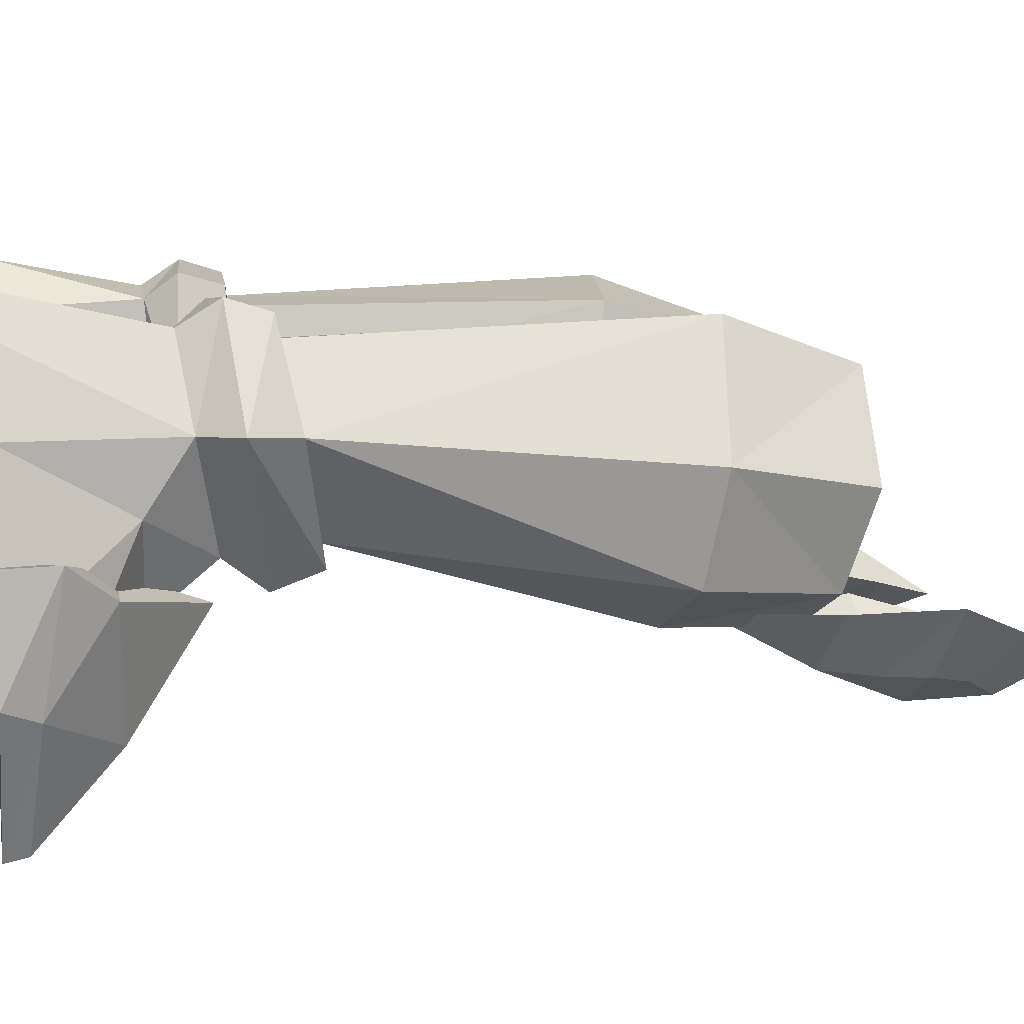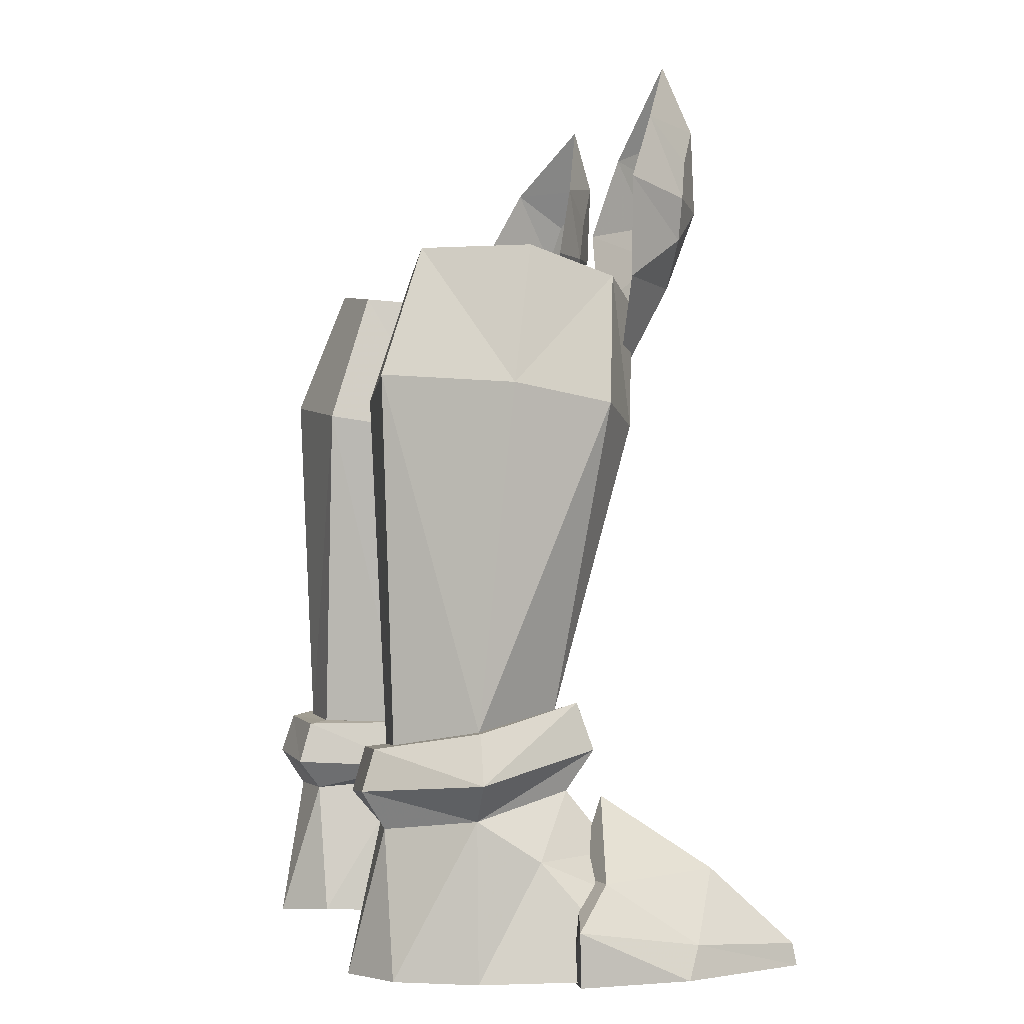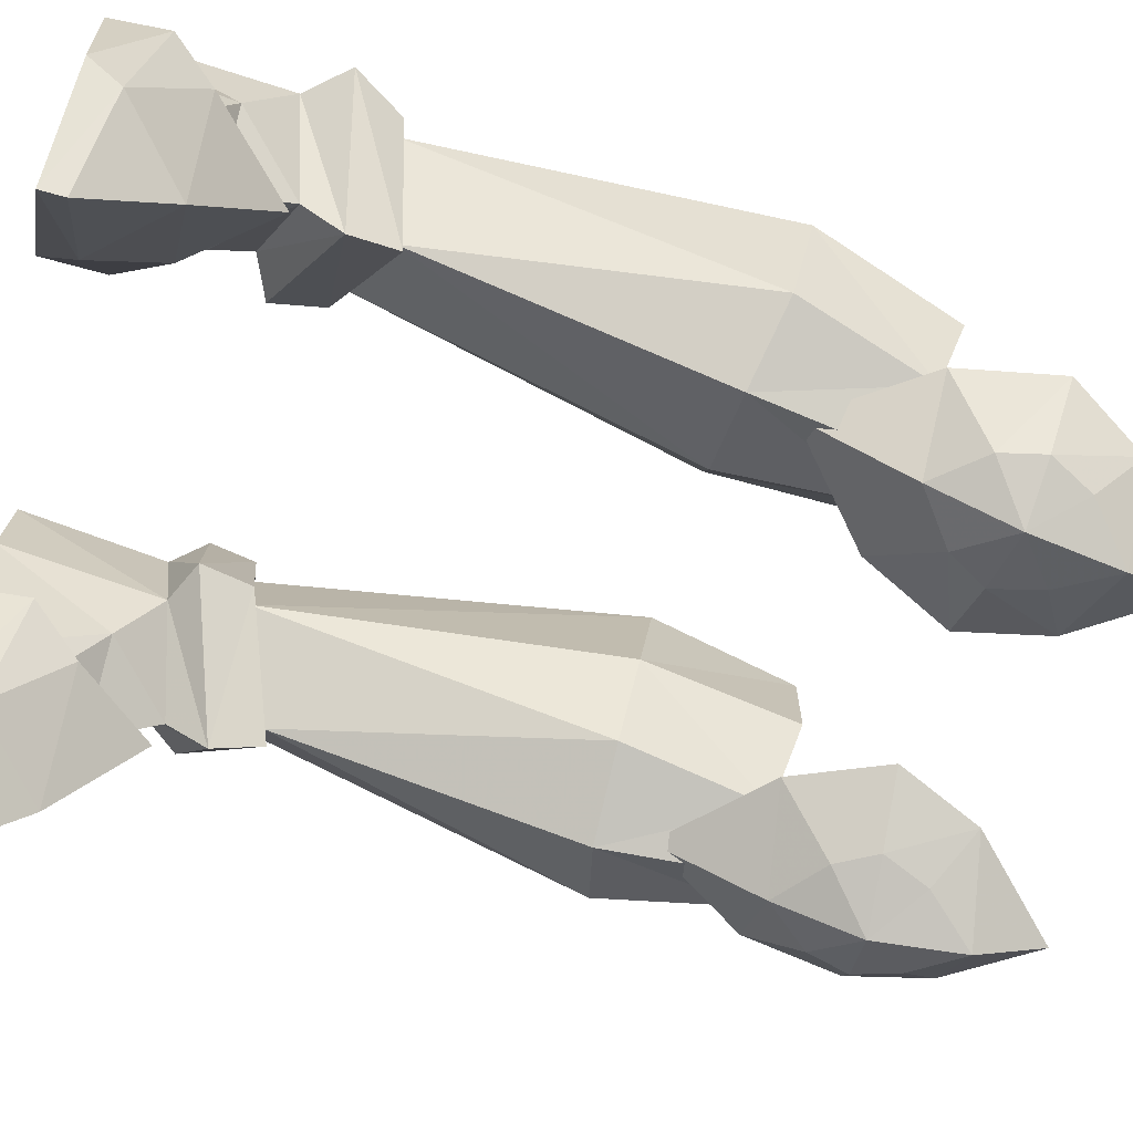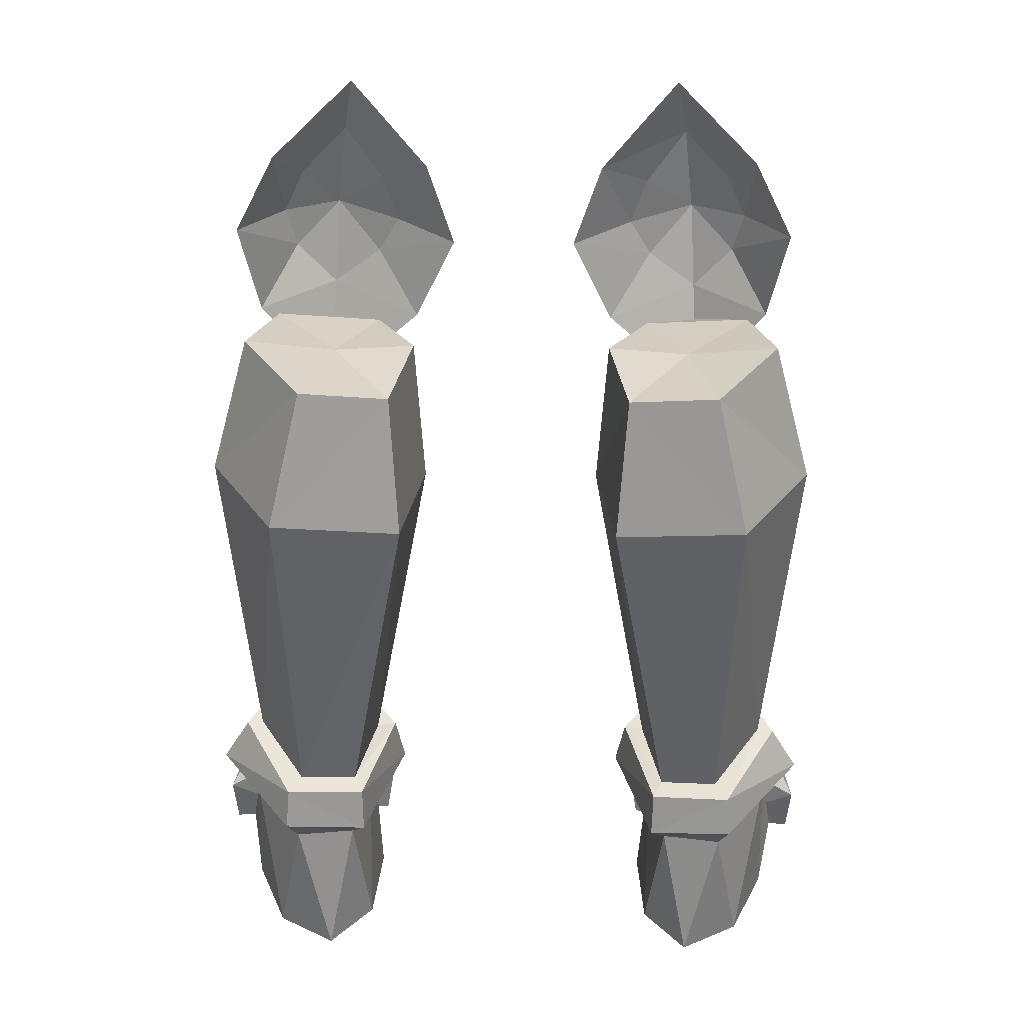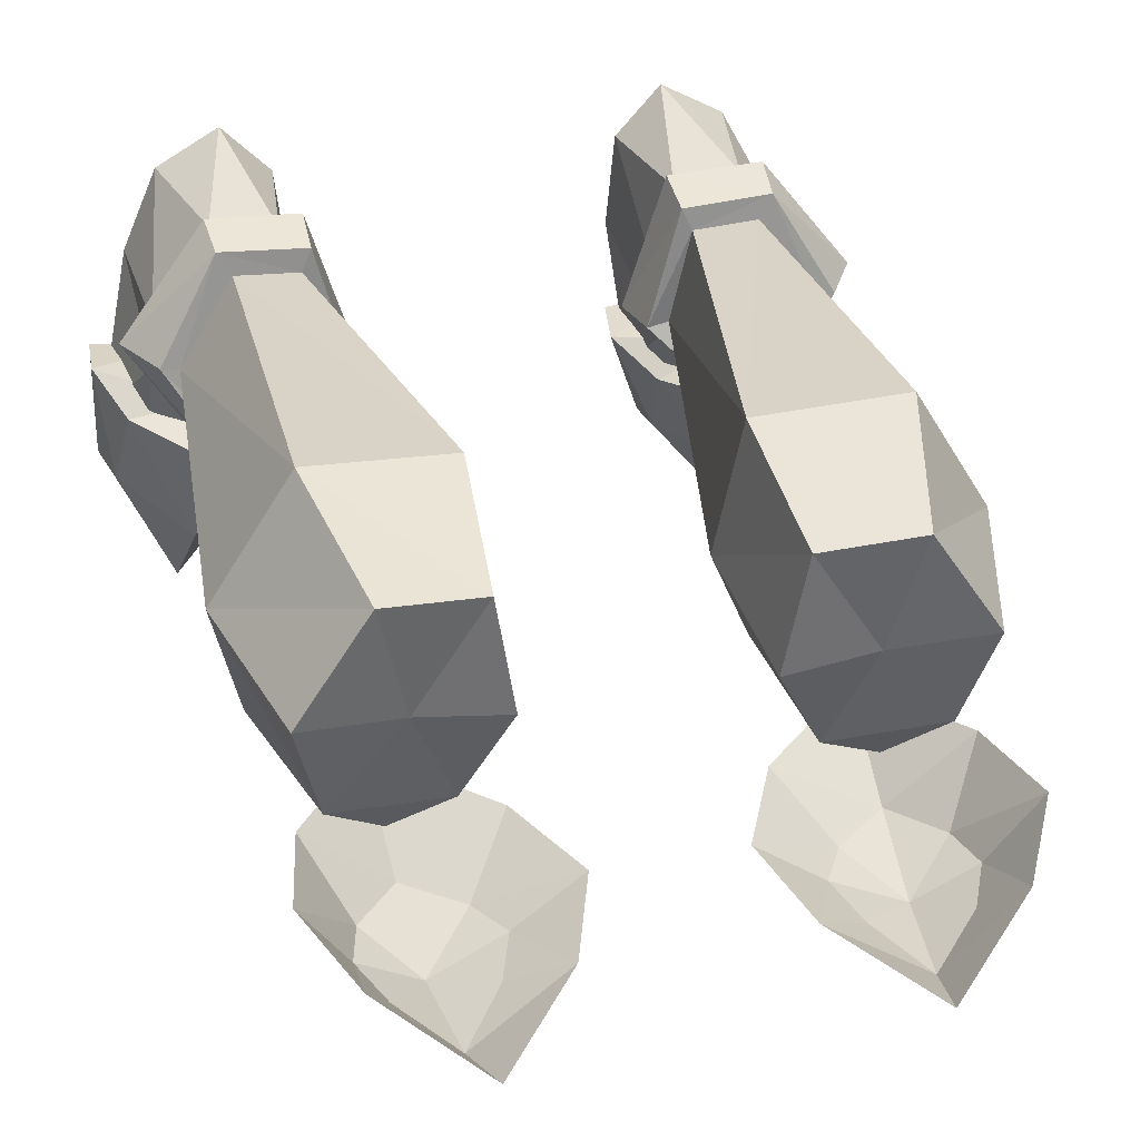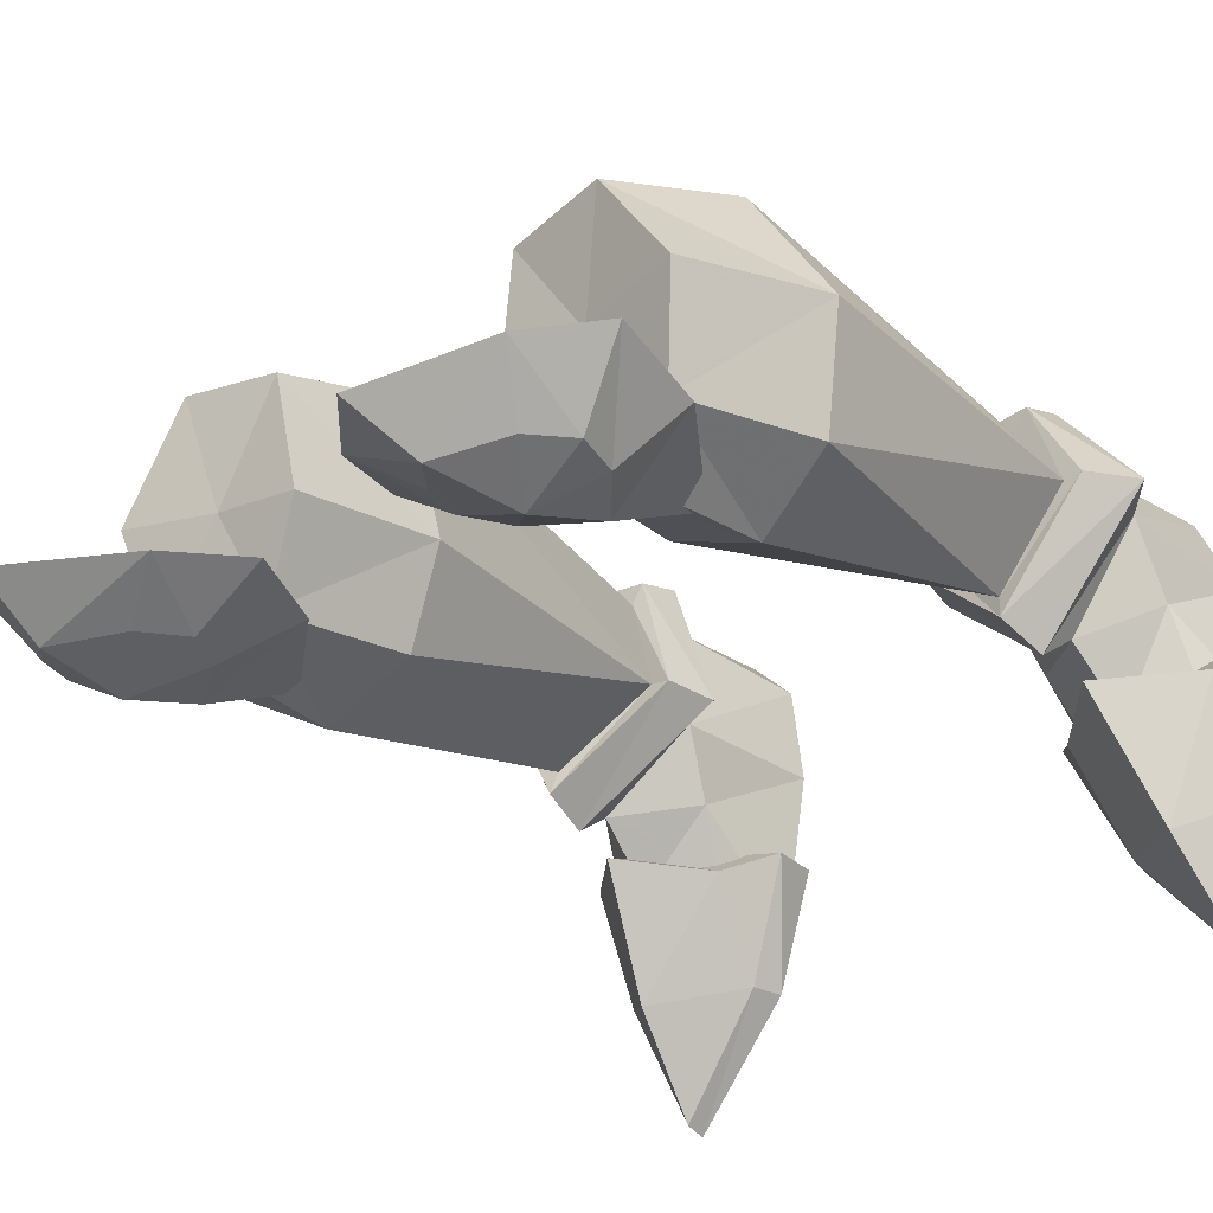
<metadata>
{"format":"obj","ext":"obj","renderer":"f3d","projection":"perspective","resolution":1024,"background":"white","views":[{"elev":9.0,"azim":-101.1,"up":"+Y"},{"elev":-1.4,"azim":-105.1,"up":"+Z"},{"elev":-64.9,"azim":-106.0,"up":"+Y"},{"elev":37.7,"azim":-178.6,"up":"+Z"},{"elev":31.0,"azim":-14.4,"up":"+Y"},{"elev":-31.0,"azim":39.9,"up":"+Y"}]}
</metadata>
<code>
g summoner_shoe_male_94770
v -7.511 -2.711 26.26
v -7.673 -0.6213 22.46
v -4.05 -0.975 25.7
v -5.647 -2.811 27.71
v -4.818 -2.83 29.15
v -2.471 -1.194 29.04
v -3.557 -1.965 32.06
v -5.437 -3.185 30.87
v -11.06 -0.1385 30.09
v -10.35 -0.332 26.36
v -9.004 -2.691 28
v -9.407 -2.71 29.58
v -6.929 -3.962 32.69
v -6.476 -2.906 35.37
v -9.608 -1.321 32.71
v -8.663 -3.062 31.15
v 7.383 -2.711 26.26
v 5.519 -2.811 27.71
v 3.921 -0.975 25.7
v 7.544 -0.6213 22.46
v 4.69 -2.83 29.15
v 5.308 -3.185 30.87
v 3.429 -1.965 32.06
v 2.343 -1.194 29.04
v 10.93 -0.1385 30.09
v 9.278 -2.71 29.58
v 8.875 -2.691 28
v 10.22 -0.332 26.36
v 6.801 -3.962 32.69
v 8.535 -3.062 31.15
v 9.479 -1.321 32.71
v 6.381 -3.089 35.21
v -7.327 -3.948 29.35
v 7.199 -3.948 29.35
f 1 2 3
f 3 4 1
f 5 6 7
f 7 8 5
f 9 10 11
f 11 12 9
f 13 14 15
f 15 16 13
f 4 3 6
f 6 5 4
f 1 11 10
f 10 2 1
f 13 8 7
f 7 14 13
f 12 16 15
f 15 9 12
f 17 18 19
f 19 20 17
f 21 22 23
f 23 24 21
f 25 26 27
f 27 28 25
f 29 30 31
f 31 32 29
f 18 21 24
f 24 19 18
f 17 20 28
f 28 27 17
f 29 32 23
f 23 22 29
f 26 25 31
f 31 30 26
f 5 8 33
f 33 1 4
f 33 13 16
f 12 11 33
f 33 4 5
f 33 11 1
f 33 8 13
f 33 16 12
f 21 34 22
f 34 18 17
f 34 30 29
f 26 34 27
f 34 21 18
f 34 17 27
f 34 29 22
f 34 26 30
g summoner_shoe_male_94770
v -6.32 4.926 5.709
v -4.744 4.966 6.405
v -9.053 0.828 8.167
v -9.194 1.976 6.653
v -5.865 5.161 8.296
v -8.655 2.274 9.713
v -8.787 1.42 9.97
v -5.104 5.032 8.331
v -6.604 8.454 8.37
v -6.246 9.224 8.257
v -9.34 9.486 8.403
v -8.857 8.649 8.495
v -6.201 9.703 6.578
v -9.463 9.976 6.849
v -9.694 2.11 -0.2294
v -5.961 1.645 -0.2959
v -7.211 -2.669 -0.1753
v -10.11 -2.426 -0.1322
v -13.01 -1.677 -0.0899
v -12.96 2.522 -0.1637
v -10.81 5.825 9.059
v -11.45 5.913 9.05
v -8.857 8.649 8.495
v -9.34 9.486 8.403
v -4.637 6.993 26.98
v -3.93 2.801 26.67
v -3.536 3.685 21.03
v -4.268 8.652 21.78
v -5.544 -0.2523 25.9
v -4.948 0.433 20.66
v -7.627 -1.213 25.52
v -8.168 -0.9492 20.73
v -8.019 7.391 27.45
v -9.231 9.211 22.44
v -11.95 4.744 22.04
v -10.46 3.732 27.39
v -9.555 0.1959 26.43
v -10.98 0.7263 21.43
v -9.231 9.211 22.44
v -8.019 7.391 27.45
v -11.27 6.002 5.809
v -12.53 6.077 7.229
v -9.463 9.976 6.849
v -9.15 9.046 5.4
v -6.824 8.729 5.378
v -9.15 9.046 5.4
v 8.925 0.828 8.167
v 4.615 4.966 6.405
v 6.191 4.926 5.709
v 9.065 1.977 6.653
v 8.658 1.42 9.97
v 8.526 2.274 9.713
v 5.736 5.161 8.296
v 4.975 5.032 8.331
v 6.476 8.454 8.37
v 6.118 9.224 8.257
v 9.211 9.486 8.403
v 8.728 8.649 8.495
v 6.073 9.703 6.578
v 9.335 9.976 6.849
v 9.566 2.11 -0.2294
v 9.978 -2.426 -0.1322
v 7.082 -2.669 -0.1753
v 5.832 1.645 -0.2959
v 12.83 2.522 -0.1637
v 12.88 -1.677 -0.0899
v 11.32 5.913 9.05
v 10.68 5.825 9.059
v 9.211 9.486 8.403
v 8.728 8.649 8.495
v 3.407 3.685 21.03
v 3.802 2.801 26.67
v 4.509 6.993 26.98
v 4.14 8.652 21.78
v 4.82 0.433 20.66
v 5.415 -0.2523 25.9
v 8.039 -0.9491 20.73
v 7.499 -1.213 25.52
v 11.82 4.744 22.04
v 9.103 9.211 22.44
v 7.891 7.391 27.45
v 10.33 3.732 27.39
v 9.427 0.1959 26.43
v 10.85 0.7263 21.43
v 9.103 9.211 22.44
v 7.891 7.391 27.45
v 9.335 9.976 6.849
v 12.4 6.077 7.229
v 11.14 6.002 5.809
v 9.022 9.046 5.4
v 6.696 8.729 5.378
v 9.022 9.046 5.4
v -9.51 1.663 3.498
v -9.318 0.6195 6.427
v -6.916 0.4605 3.546
v -12.13 1.295 3.46
v -5.544 -0.2523 25.9
v -3.93 2.801 26.67
v -7.025 3.254 26.73
v -4.637 6.993 26.98
v -10.46 3.732 27.39
v -9.555 0.1959 26.43
v -8.019 7.391 27.45
v -7.627 -1.213 25.52
v -11.24 3.551 4.22
v -11.55 -0.4176 2.504
v -9.418 0.1224 4.332
v -12.69 0.007503 -0.04343
v -11.47 5.997 -0.1433
v -5.924 5.099 -0.144
v -6.763 -0.584 0.000455
v -11.47 5.997 -0.1433
v -12.69 0.007503 -0.04343
v -10.19 8.939 -0.1176
v -6.189 8.49 0.07008
v -6.8 2.613 4.302
v -7.522 -0.09733 2.528
v -5.924 5.099 -0.144
v -6.763 -0.584 0.000455
v -10.19 8.939 -0.1176
v -6.189 8.49 0.07008
v -7.908 10.19 -0.1436
v -7.908 10.19 -0.1436
v -7.445 -2.72 1.038
v -7.211 -2.669 -0.1753
v -5.643 1.449 1.707
v -5.961 1.645 -0.2959
v -10.66 -6.882 -0.1678
v -10.61 -6.723 0.6795
v -6.916 0.4605 3.546
v -10.17 -3.537 3.631
v -9.318 0.6195 6.427
v -10.66 -6.882 -0.1678
v -12.55 -2.171 1.139
v -13.1 2.595 1.87
v -13.01 -1.677 -0.0899
v -12.96 2.522 -0.1637
v -12.13 1.295 3.46
v -5.643 1.449 1.707
v -5.961 1.645 -0.2959
v -9.694 2.11 -0.2294
v -13.1 2.595 1.87
v -12.96 2.522 -0.1637
v 9.381 1.663 3.498
v 6.788 0.4605 3.546
v 9.189 0.6195 6.427
v 12 1.295 3.46
v 6.897 3.254 26.73
v 3.802 2.801 26.67
v 5.415 -0.2523 25.9
v 4.509 6.993 26.98
v 9.427 0.1959 26.43
v 10.33 3.732 27.39
v 7.891 7.391 27.45
v 7.499 -1.213 25.52
v 9.289 0.1224 4.332
v 11.42 -0.4176 2.504
v 11.11 3.551 4.22
v 12.56 0.007537 -0.04342
v 11.34 5.997 -0.1433
v 11.34 5.997 -0.1433
v 6.634 -0.584 0.000438
v 5.795 5.099 -0.144
v 12.56 0.007537 -0.04342
v 10.06 8.939 -0.1176
v 6.061 8.49 0.07007
v 7.393 -0.09732 2.528
v 6.672 2.613 4.302
v 6.634 -0.584 0.000438
v 5.795 5.099 -0.144
v 10.06 8.939 -0.1176
v 6.061 8.49 0.07007
v 7.78 10.19 -0.1436
v 7.78 10.19 -0.1436
v 7.316 -2.72 1.038
v 5.514 1.449 1.707
v 7.082 -2.669 -0.1753
v 5.832 1.645 -0.2959
v 10.53 -6.882 -0.1678
v 10.48 -6.723 0.6795
v 6.788 0.4605 3.546
v 10.04 -3.537 3.631
v 9.189 0.6195 6.427
v 10.53 -6.882 -0.1678
v 12.42 -2.171 1.139
v 12.88 -1.677 -0.0899
v 12.97 2.595 1.87
v 12.83 2.522 -0.1637
v 12 1.295 3.46
v 5.514 1.449 1.707
v 9.566 2.11 -0.2294
v 5.832 1.645 -0.2959
v 12.97 2.595 1.87
v 12.83 2.522 -0.1637
f 35 36 37
f 37 38 35
f 39 40 41
f 41 42 39
f 43 39 42
f 42 44 43
f 43 44 45
f 45 46 43
f 45 44 47
f 47 48 45
f 49 50 51
f 51 52 49
f 49 52 53
f 53 54 49
f 40 55 56
f 56 41 40
f 55 57 58
f 58 56 55
f 59 60 61
f 61 62 59
f 63 64 61
f 61 60 63
f 63 65 66
f 66 64 63
f 67 68 69
f 69 70 67
f 71 70 69
f 69 72 71
f 71 72 66
f 66 65 71
f 46 73 62
f 62 43 46
f 73 74 59
f 59 62 73
f 75 76 77
f 77 78 75
f 76 56 58
f 58 77 76
f 41 56 76
f 76 37 41
f 37 76 75
f 75 38 37
f 37 36 42
f 42 41 37
f 48 47 79
f 79 80 48
f 36 47 44
f 44 42 36
f 81 82 83
f 83 84 81
f 85 86 87
f 87 88 85
f 88 87 89
f 89 90 88
f 91 90 89
f 89 92 91
f 93 90 91
f 91 94 93
f 95 96 97
f 97 98 95
f 95 99 100
f 100 96 95
f 101 102 86
f 86 85 101
f 103 104 102
f 102 101 103
f 105 106 107
f 107 108 105
f 105 109 110
f 110 106 105
f 111 112 110
f 110 109 111
f 113 114 115
f 115 116 113
f 113 116 117
f 117 118 113
f 111 118 117
f 117 112 111
f 108 119 92
f 92 89 108
f 107 120 119
f 119 108 107
f 121 122 123
f 123 124 121
f 103 101 122
f 122 121 103
f 122 101 85
f 85 81 122
f 123 122 81
f 81 84 123
f 88 82 81
f 81 85 88
f 125 93 94
f 94 126 125
f 90 93 82
f 82 88 90
f 79 47 36
f 127 128 129
f 127 130 128
f 43 62 39
f 62 61 39
f 66 40 64
f 39 64 40
f 131 132 133
f 132 134 133
f 64 39 61
f 55 68 57
f 55 69 68
f 72 40 66
f 40 72 55
f 133 135 136
f 133 137 135
f 69 55 72
f 136 131 133
f 134 137 133
f 131 136 138
f 139 140 141
f 140 139 142
f 143 142 139
f 144 145 146
f 147 146 145
f 146 148 144
f 149 144 148
f 150 141 151
f 152 150 153
f 151 153 150
f 75 78 154
f 79 35 155
f 152 155 35
f 141 150 38
f 35 38 150
f 75 139 38
f 141 38 139
f 149 148 156
f 139 75 143
f 157 154 78
f 79 157 80
f 79 155 157
f 35 150 152
f 158 159 160
f 161 160 159
f 159 158 162
f 163 162 158
f 160 164 158
f 163 158 165
f 165 158 164
f 165 164 166
f 51 167 52
f 168 169 170
f 171 170 169
f 170 162 168
f 163 168 162
f 169 168 172
f 163 165 168
f 165 172 168
f 165 166 172
f 52 167 53
f 173 174 175
f 127 175 176
f 127 176 130
f 176 175 177
f 173 127 129
f 173 175 127
f 75 154 143
f 79 36 35
f 82 93 125
f 178 179 180
f 178 180 181
f 87 108 89
f 87 105 108
f 109 86 111
f 86 109 87
f 182 183 184
f 182 185 183
f 105 87 109
f 104 114 102
f 114 113 102
f 111 86 118
f 102 118 86
f 186 187 182
f 187 188 182
f 118 102 113
f 182 184 186
f 182 188 185
f 189 186 184
f 190 191 192
f 193 192 191
f 192 193 194
f 195 196 197
f 196 195 198
f 197 199 195
f 199 197 200
f 201 190 202
f 203 202 204
f 202 203 201
f 205 124 123
f 206 83 125
f 83 206 204
f 84 202 190
f 202 84 83
f 84 192 123
f 192 84 190
f 207 199 200
f 194 123 192
f 124 205 208
f 126 208 125
f 208 206 125
f 204 202 83
f 209 210 211
f 212 211 210
f 211 213 209
f 214 209 213
f 210 209 215
f 214 216 209
f 216 215 209
f 216 217 215
f 97 96 218
f 219 220 221
f 222 221 220
f 220 219 213
f 214 213 219
f 221 223 219
f 214 219 216
f 216 219 223
f 216 223 217
f 96 100 218
f 224 225 226
f 178 227 225
f 178 181 227
f 227 228 225
f 224 179 178
f 224 178 225
f 194 205 123
f 83 82 125

</code>
